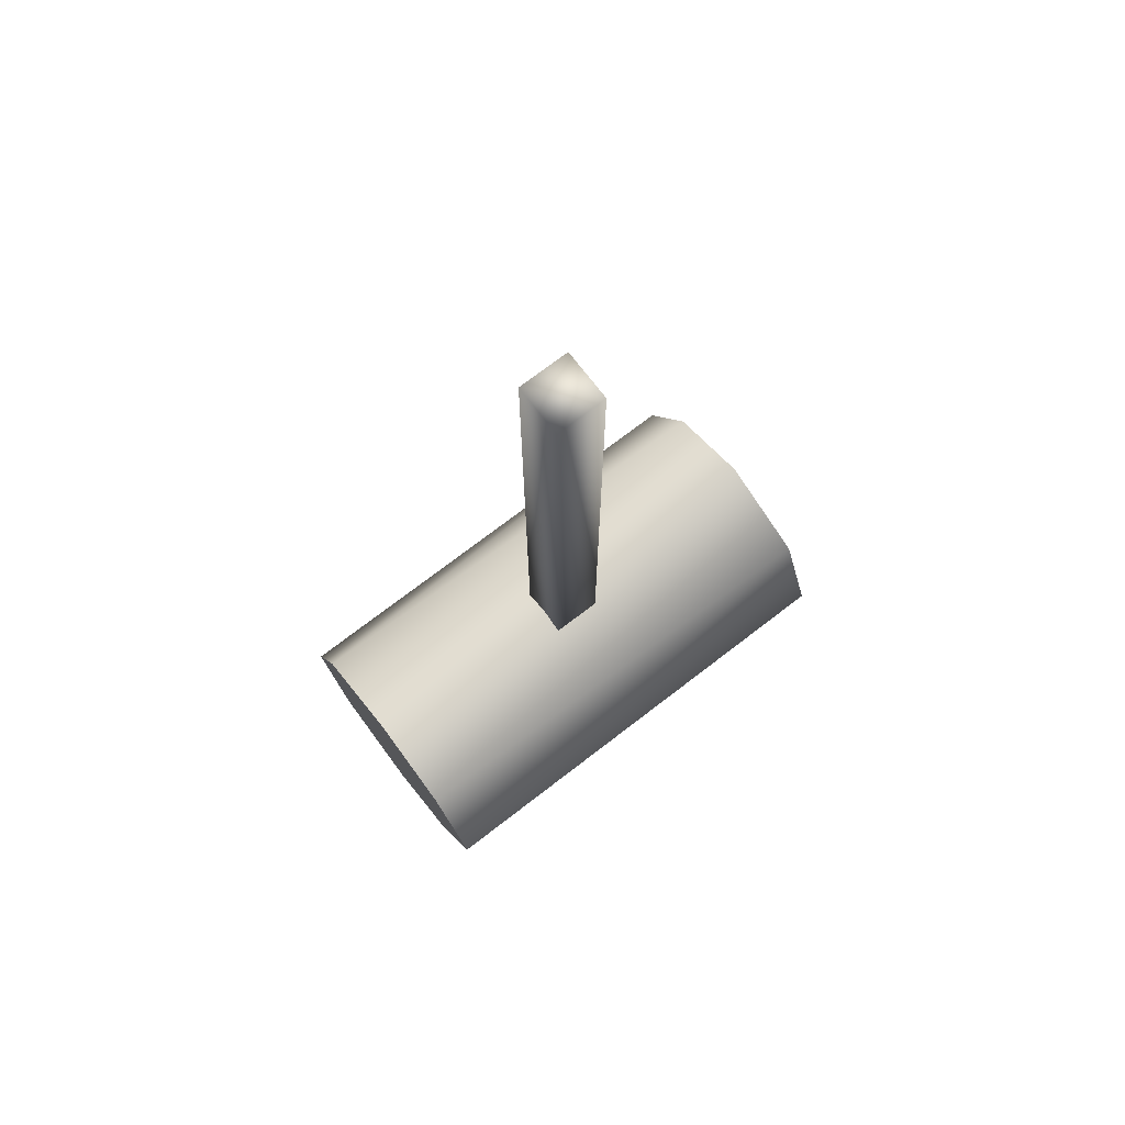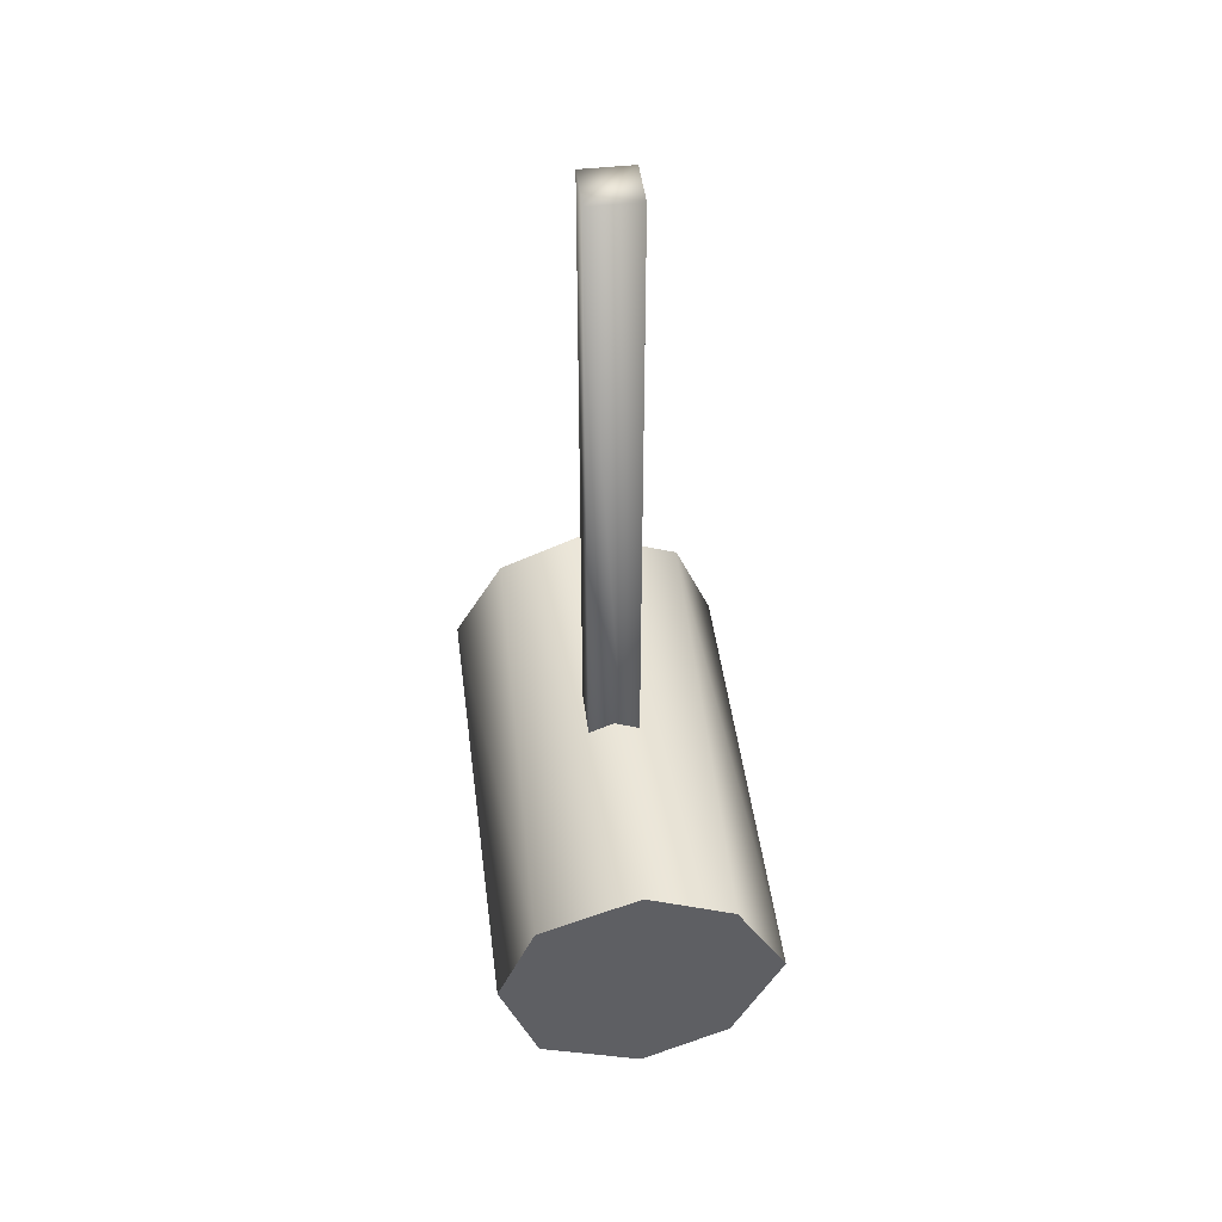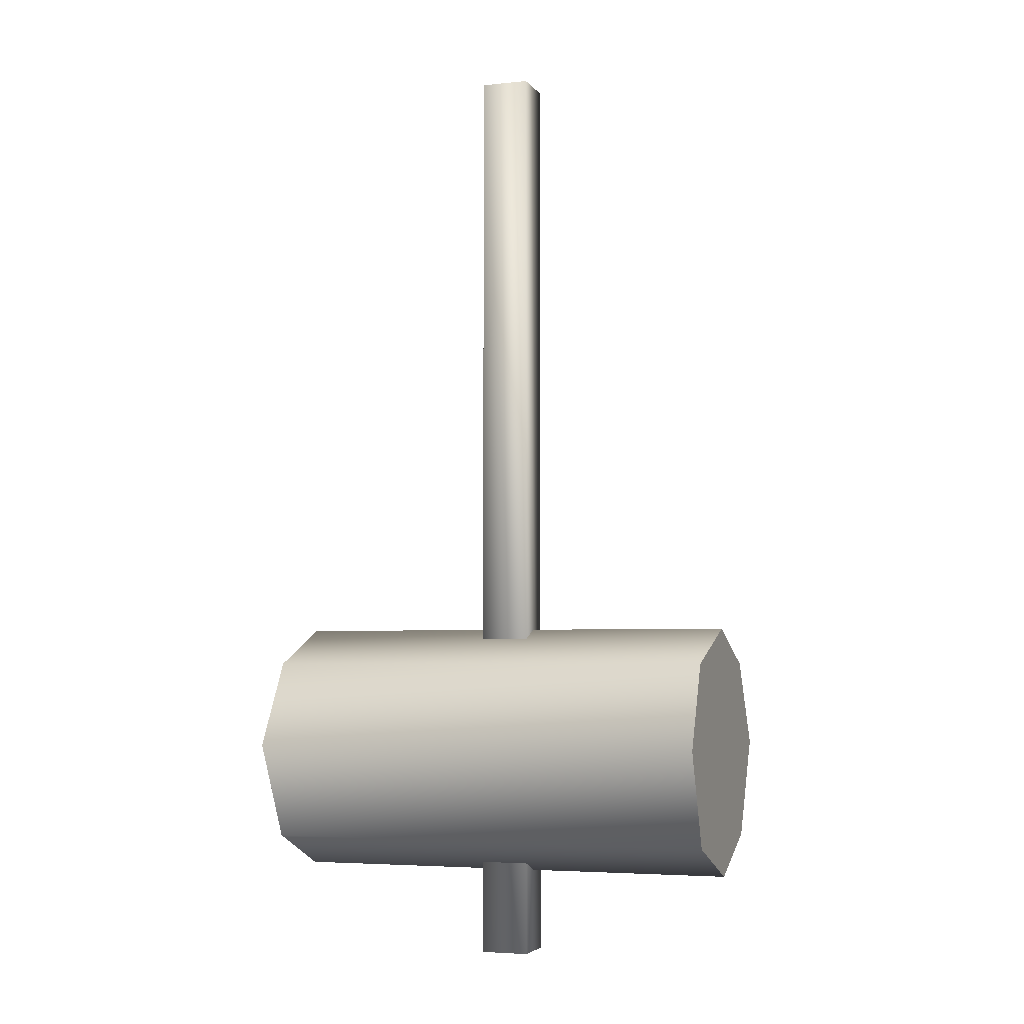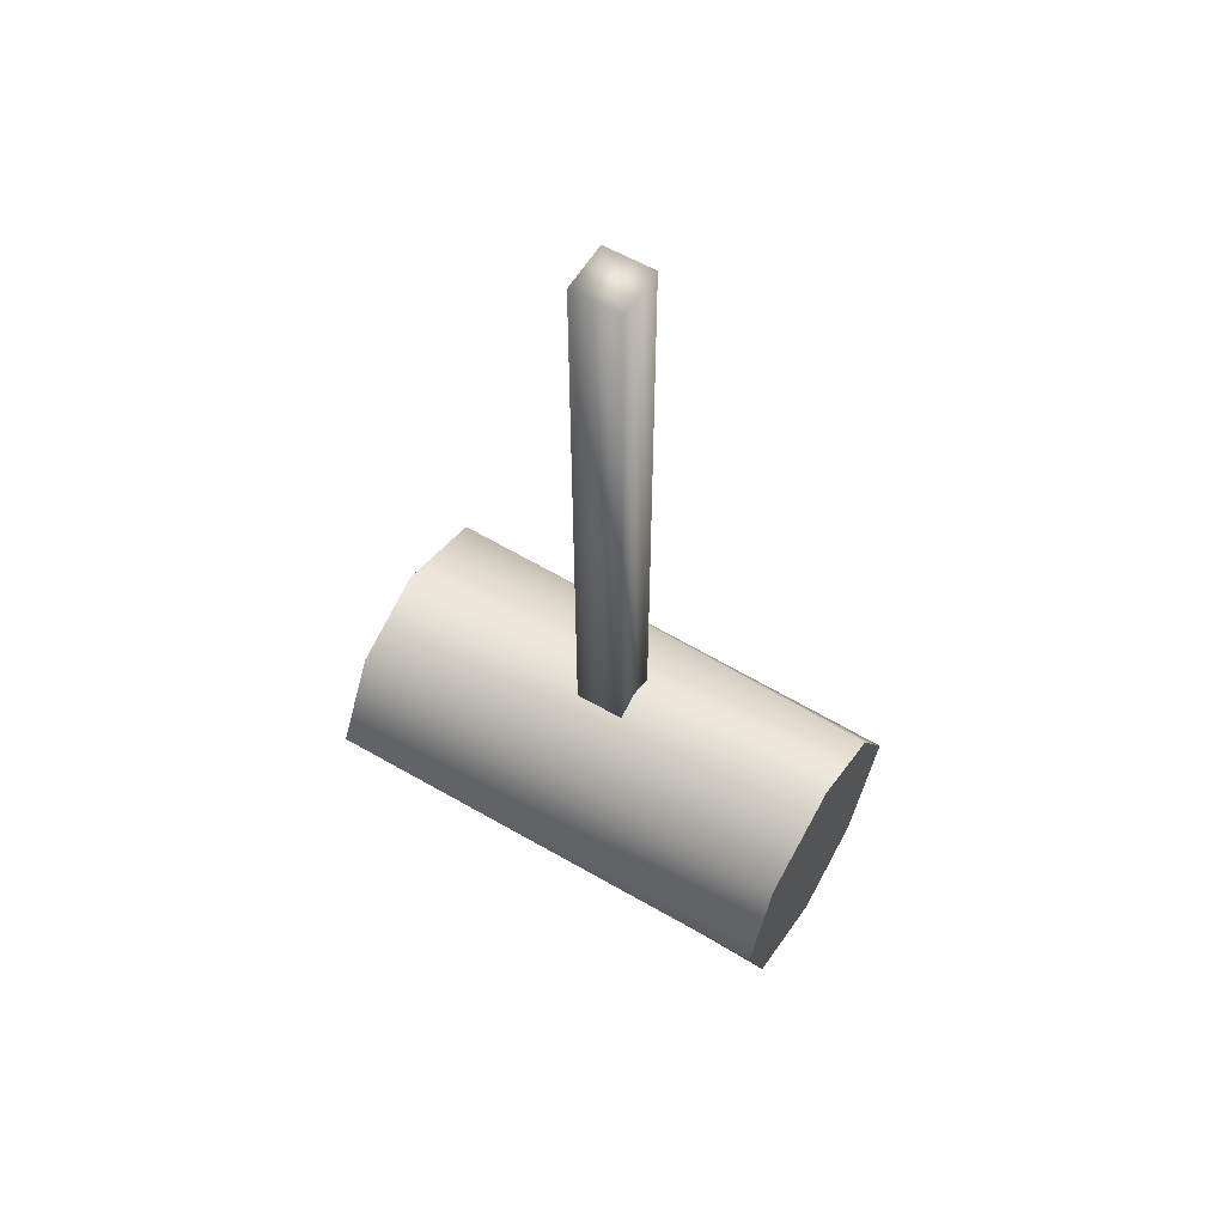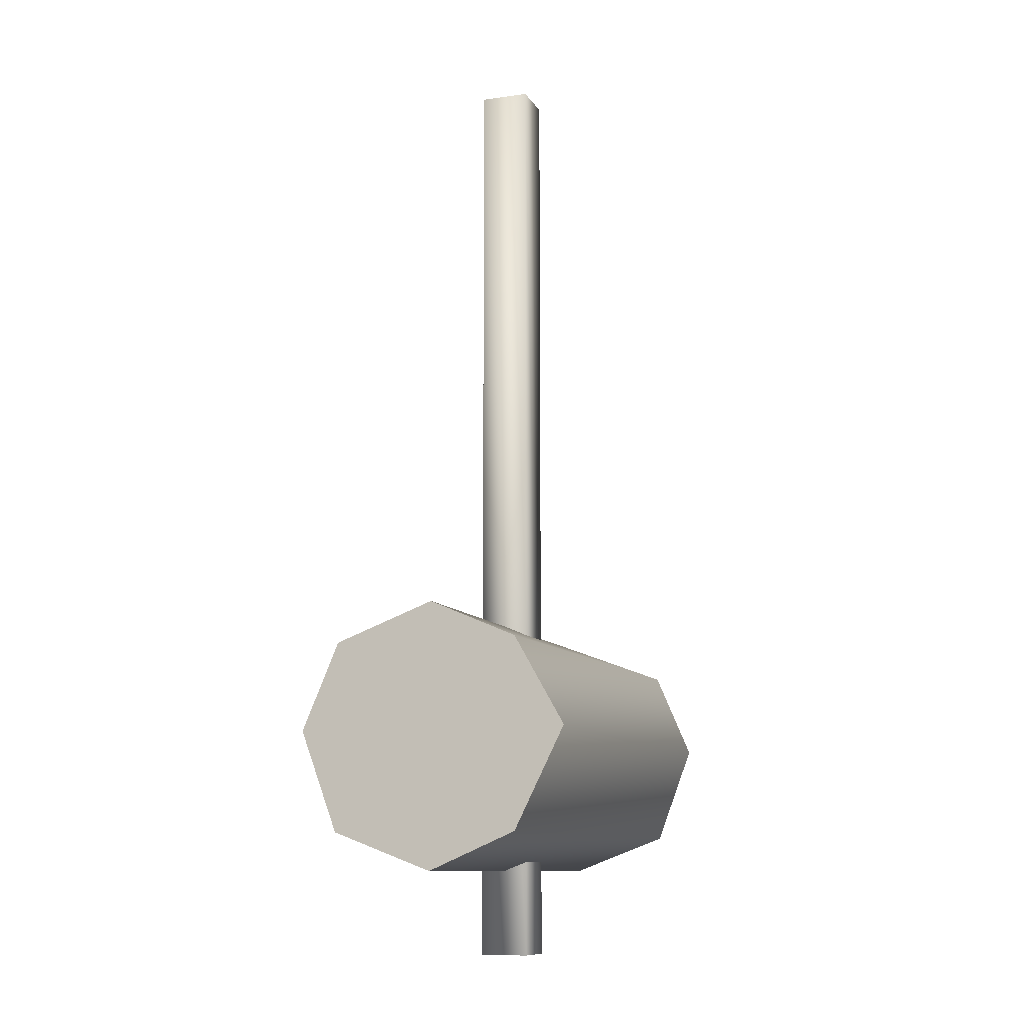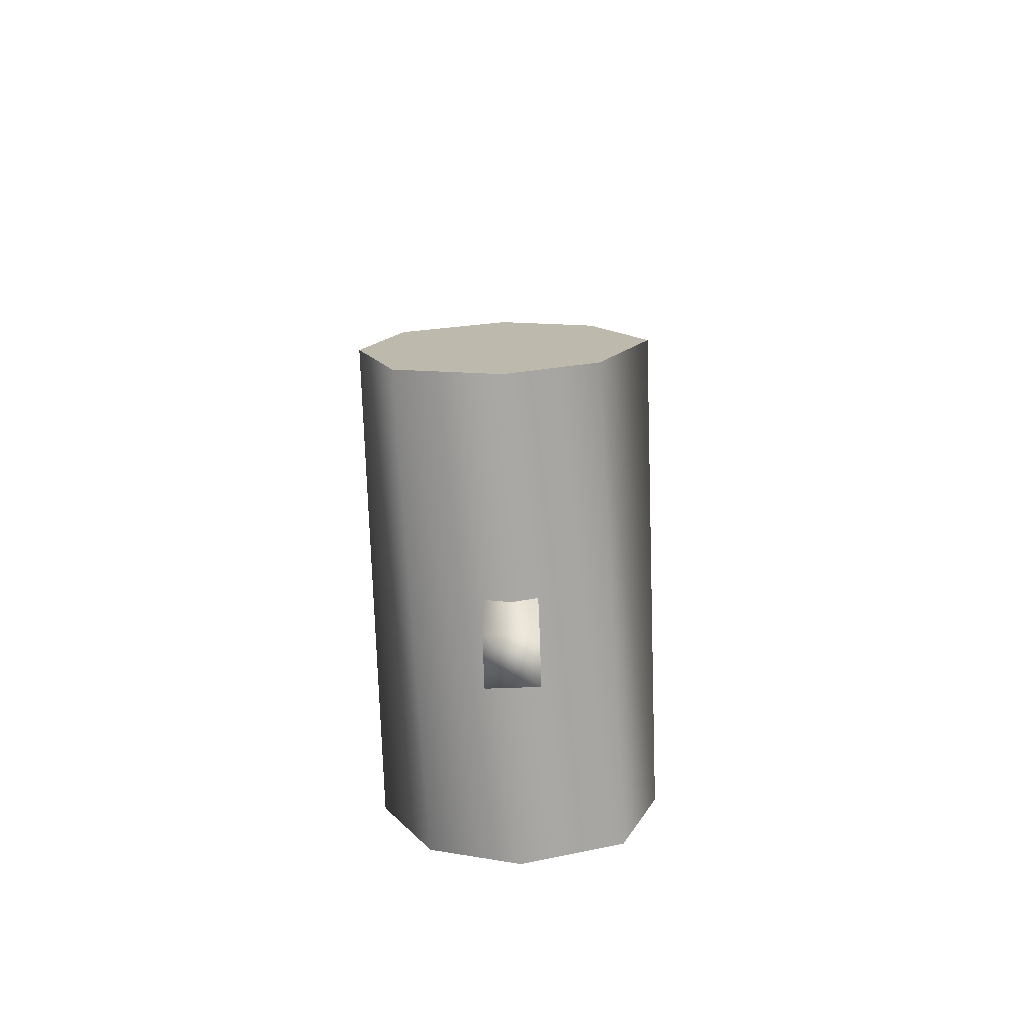
<metadata>
{"format":"obj","ext":"obj","renderer":"f3d","projection":"perspective","resolution":1024,"background":"white","views":[{"elev":73.7,"azim":-37.5,"up":"+Z"},{"elev":46.2,"azim":-97.2,"up":"+Z"},{"elev":-4.5,"azim":19.0,"up":"+Z"},{"elev":58.6,"azim":30.9,"up":"+Z"},{"elev":-10.6,"azim":109.7,"up":"+Z"},{"elev":-74.3,"azim":92.0,"up":"+Z"}]}
</metadata>
<code>
v -2 2 20
v -2 -2 20
v 2 -2 20
v 2 -2 20
v 2 2 20
v -2 2 20
v -2 2 -57
v 2 2 -57
v 2 -2 -57
v 2 -2 -57
v -2 -2 -57
v -2 2 -57
v 2 2 -57
v 2 2 20
v 2 -2 20
v 2 -2 20
v 2 -2 -57
v 2 2 -57
v -2 2 -57
v -2 2 20
v 2 2 20
v 2 2 20
v 2 2 -57
v -2 2 -57
v -2 -2 -57
v -2 -2 20
v -2 2 20
v -2 2 20
v -2 2 -57
v -2 -2 -57
v 2 -2 -57
v 2 -2 20
v -2 -2 20
v -2 -2 20
v -2 -2 -57
v 2 -2 -57
v 19 11 -39
v 19 7 -32
v 19 0 -39
v 19 7 -32
v 19 0 -29
v 19 0 -39
v 19 0 -29
v 19 -8 -32
v 19 0 -39
v 19 -8 -32
v 19 -11 -39
v 19 0 -39
v 19 -11 -39
v 19 -8 -47
v 19 0 -39
v 19 -8 -47
v 19 0 -50
v 19 0 -39
v 19 0 -50
v 19 7 -47
v 19 0 -39
v 19 7 -47
v 19 11 -39
v 19 0 -39
v -19 11 -39
v -19 8 -32
v 19 11 -39
v -19 8 -32
v 19 7 -32
v 19 11 -39
v -19 8 -32
v -19 0 -29
v 19 7 -32
v -19 0 -29
v 19 0 -29
v 19 7 -32
v -19 0 -29
v -19 -7 -32
v 19 0 -29
v -19 -7 -32
v 19 -8 -32
v 19 0 -29
v -19 -7 -32
v -19 -11 -39
v 19 -8 -32
v -19 -11 -39
v 19 -11 -39
v 19 -8 -32
v -19 -11 -39
v -19 -7 -47
v 19 -11 -39
v -19 -7 -47
v 19 -8 -47
v 19 -11 -39
v -19 -7 -47
v -19 0 -50
v 19 -8 -47
v -19 0 -50
v 19 0 -50
v 19 -8 -47
v -19 0 -50
v -19 8 -47
v 19 0 -50
v -19 8 -47
v 19 7 -47
v 19 0 -50
v -19 8 -47
v -19 11 -39
v 19 7 -47
v -19 11 -39
v 19 11 -39
v 19 7 -47
v -19 8 -32
v -19 11 -39
v -19 0 -39
v -19 0 -29
v -19 8 -32
v -19 0 -39
v -19 -7 -32
v -19 0 -29
v -19 0 -39
v -19 -11 -39
v -19 -7 -32
v -19 0 -39
v -19 -7 -47
v -19 -11 -39
v -19 0 -39
v -19 0 -50
v -19 -7 -47
v -19 0 -39
v -19 8 -47
v -19 0 -50
v -19 0 -39
v -19 11 -39
v -19 8 -47
v -19 0 -39
f 1 2 3
f 4 5 6
f 7 8 9
f 10 11 12
f 13 14 15
f 16 17 18
f 19 20 21
f 22 23 24
f 25 26 27
f 28 29 30
f 31 32 33
f 34 35 36
f 37 38 39
f 40 41 42
f 43 44 45
f 46 47 48
f 49 50 51
f 52 53 54
f 55 56 57
f 58 59 60
f 61 62 63
f 64 65 66
f 67 68 69
f 70 71 72
f 73 74 75
f 76 77 78
f 79 80 81
f 82 83 84
f 85 86 87
f 88 89 90
f 91 92 93
f 94 95 96
f 97 98 99
f 100 101 102
f 103 104 105
f 106 107 108
f 109 110 111
f 112 113 114
f 115 116 117
f 118 119 120
f 121 122 123
f 124 125 126
f 127 128 129
f 130 131 132

</code>
